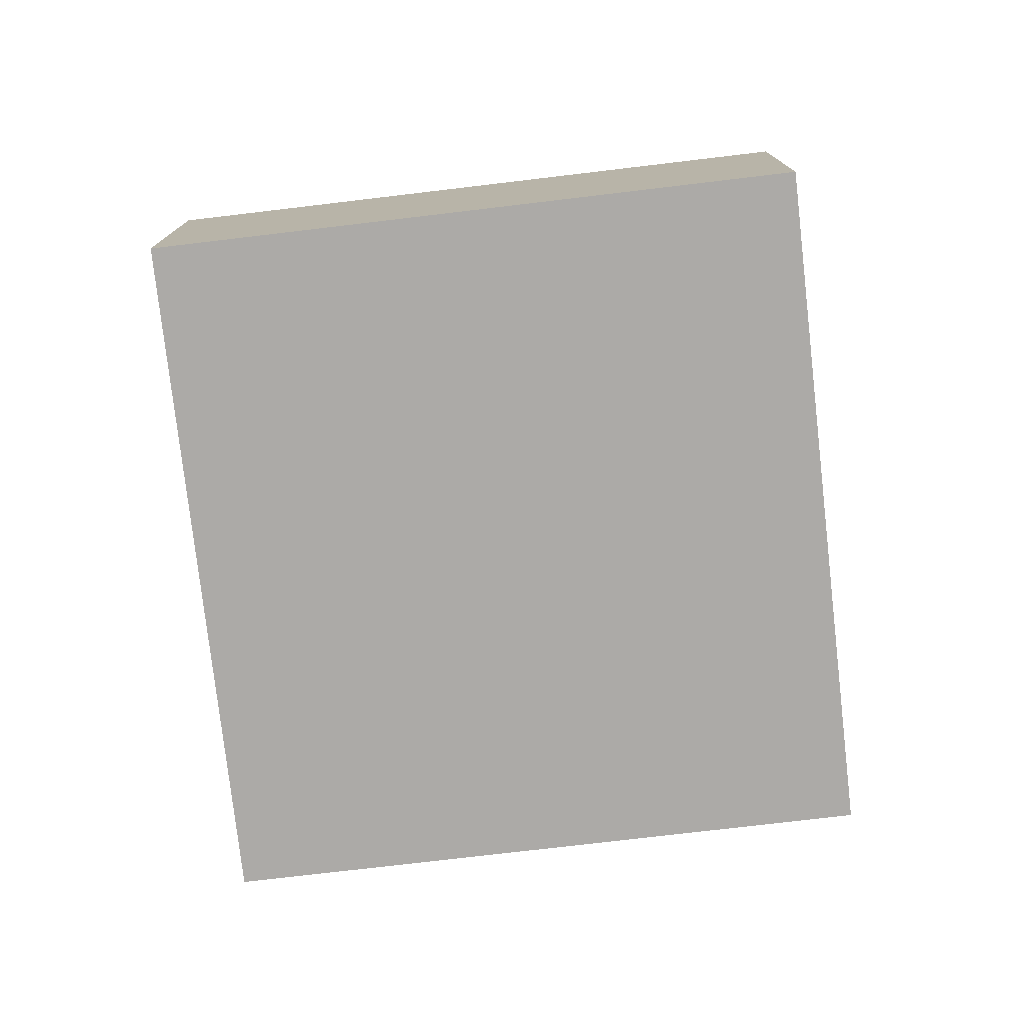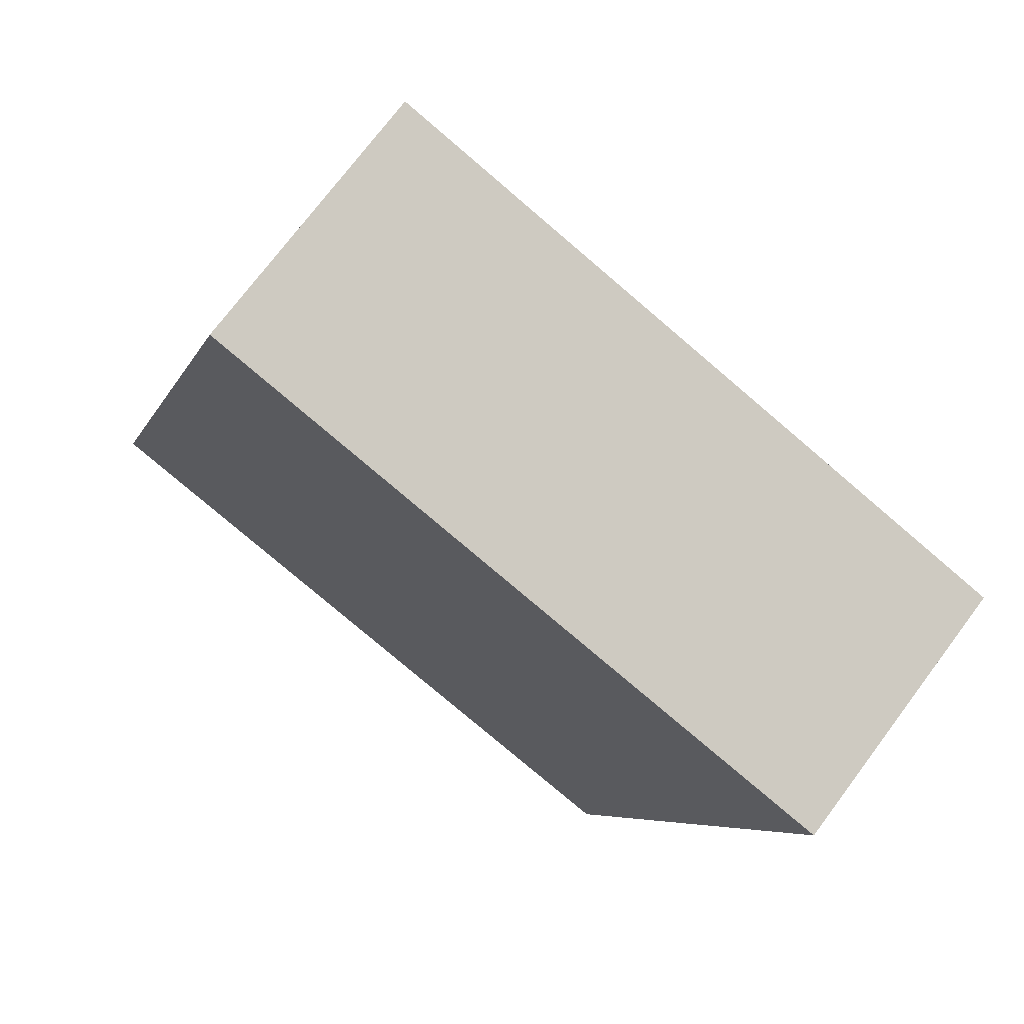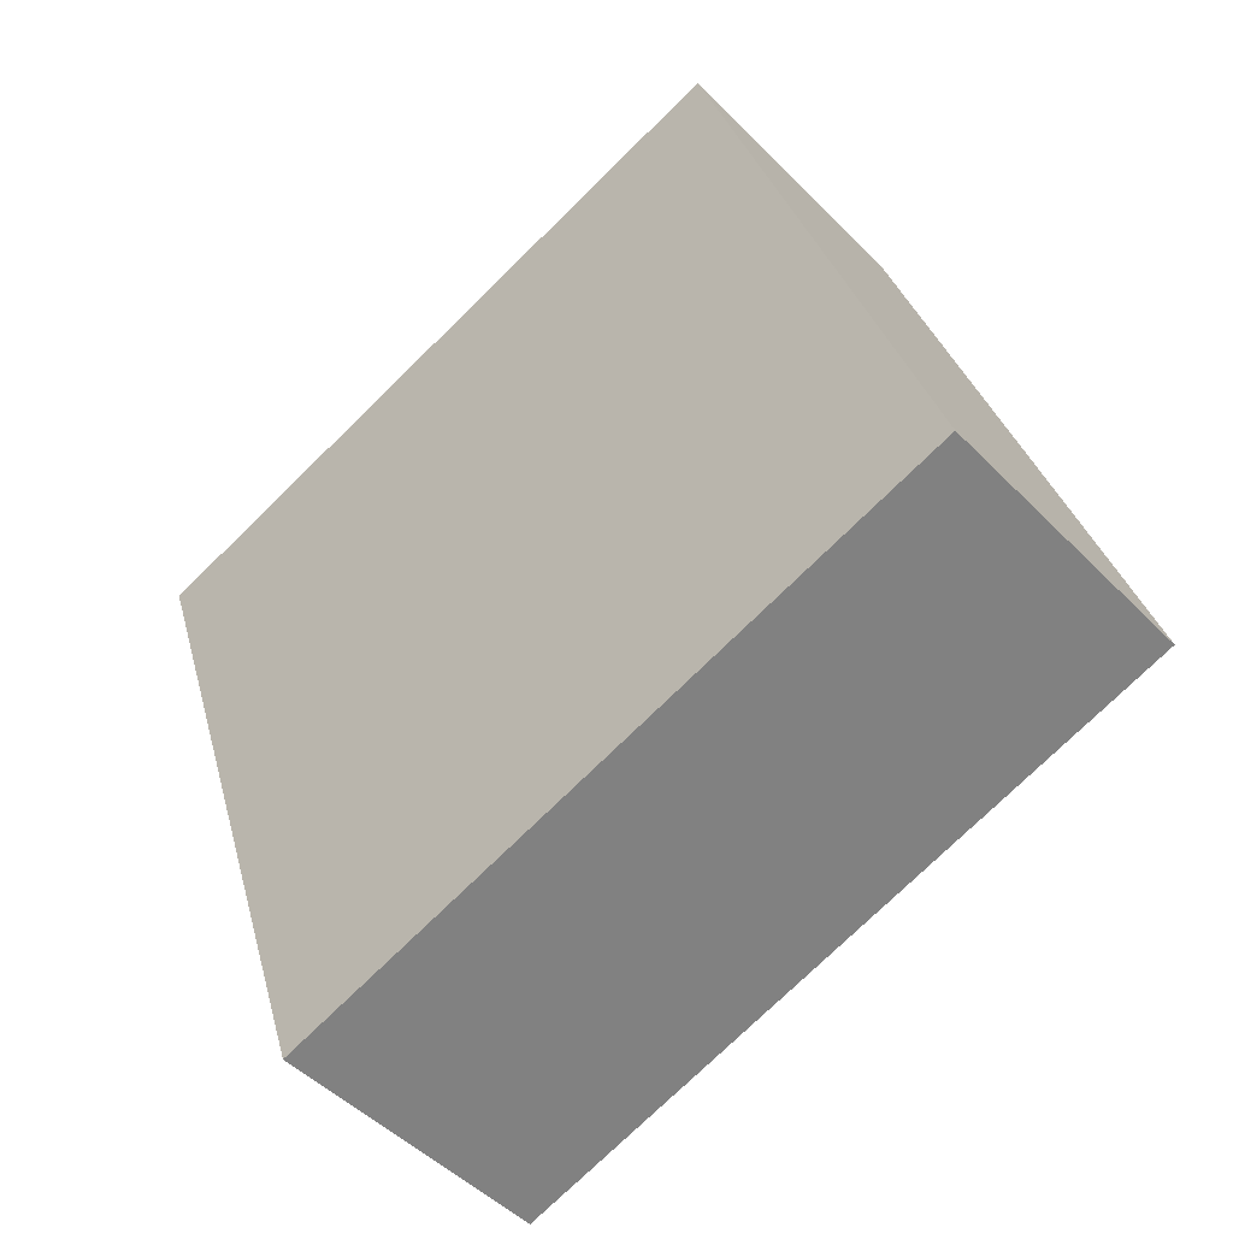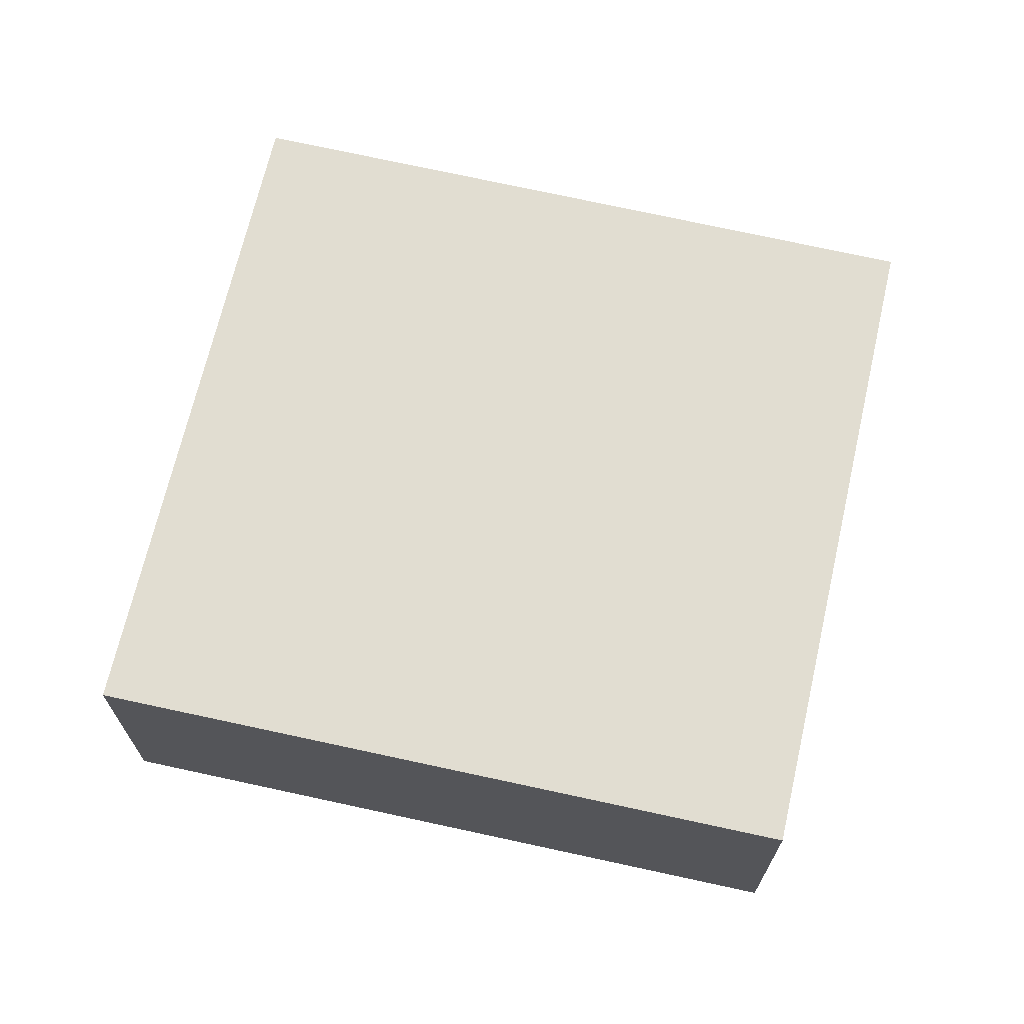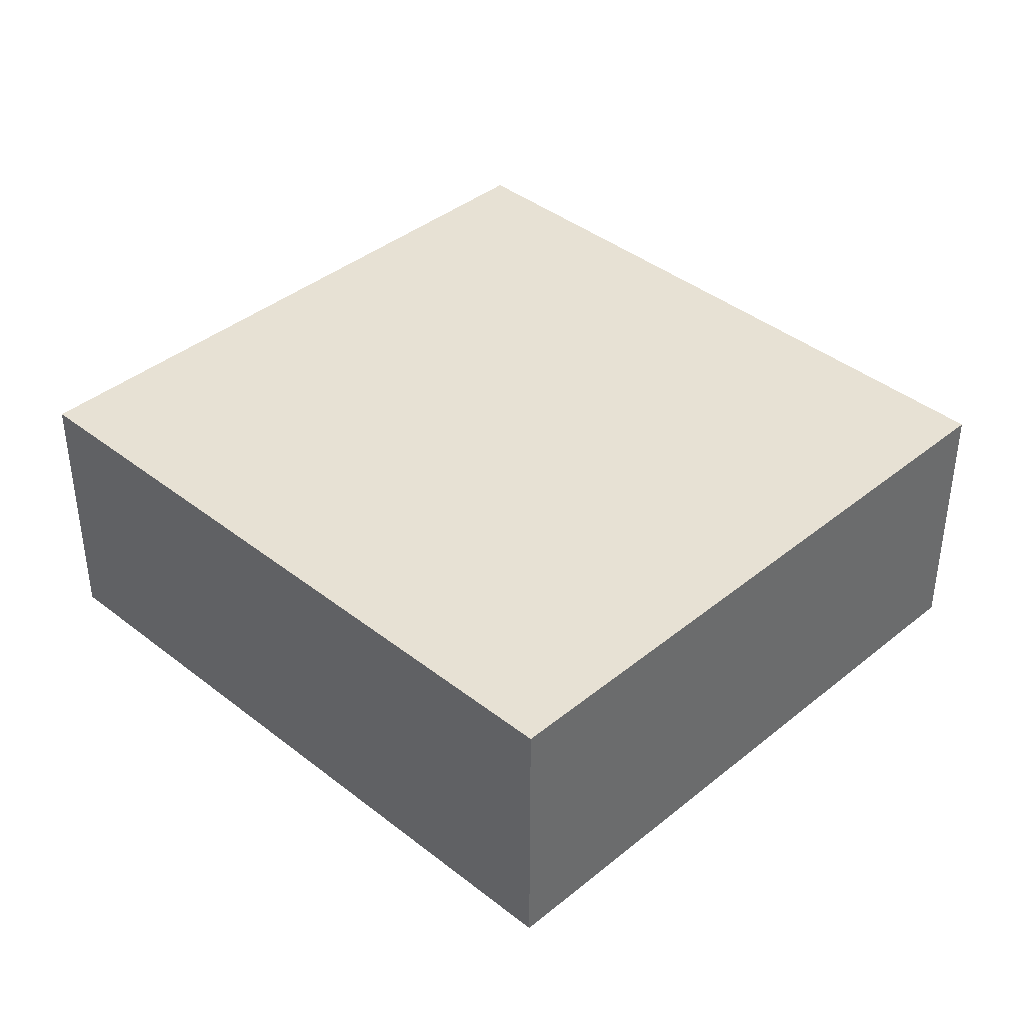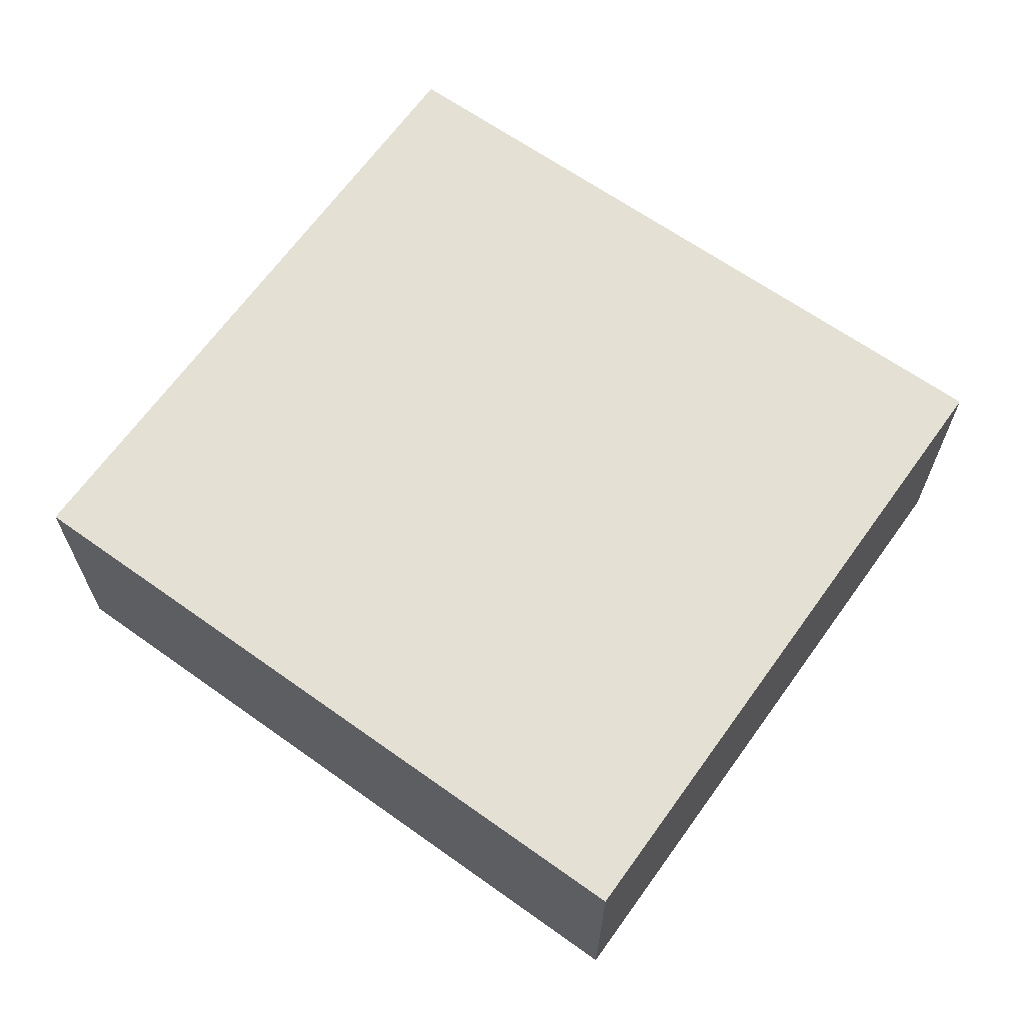
<metadata>
{"format":"obj","ext":"obj","renderer":"f3d","projection":"perspective","resolution":1024,"background":"white","views":[{"elev":-76.1,"azim":168.6,"up":"+Y"},{"elev":73.3,"azim":-143.2,"up":"+Z"},{"elev":-47.9,"azim":41.4,"up":"+Z"},{"elev":68.8,"azim":84.8,"up":"+Y"},{"elev":39.6,"azim":116.6,"up":"+Y"},{"elev":66.1,"azim":-72.5,"up":"+Y"}]}
</metadata>
<code>
v  2.006 2.426 -6.117
v  5.839 2.426 1.915
v  7.78 2.426 -4.223
v  0 2.426 1.485e-16
v  0.35 2.426 0.115
v  5.839 -1.173e-16 1.915
v  7.78 2.586e-16 -4.223
v  2.006 3.746e-16 -6.117
v  0 0 0
v  0.35 -7.042e-18 0.115
g defaultobject
f 1 2 3
f 2 1 4
f 2 4 5
f 6 3 2
f 3 6 7
f 7 1 3
f 1 7 8
f 8 4 1
f 4 8 9
f 5 6 2
f 6 5 4
f 6 4 10
f 10 4 9
f 10 7 6
f 7 10 8
f 8 10 9

</code>
